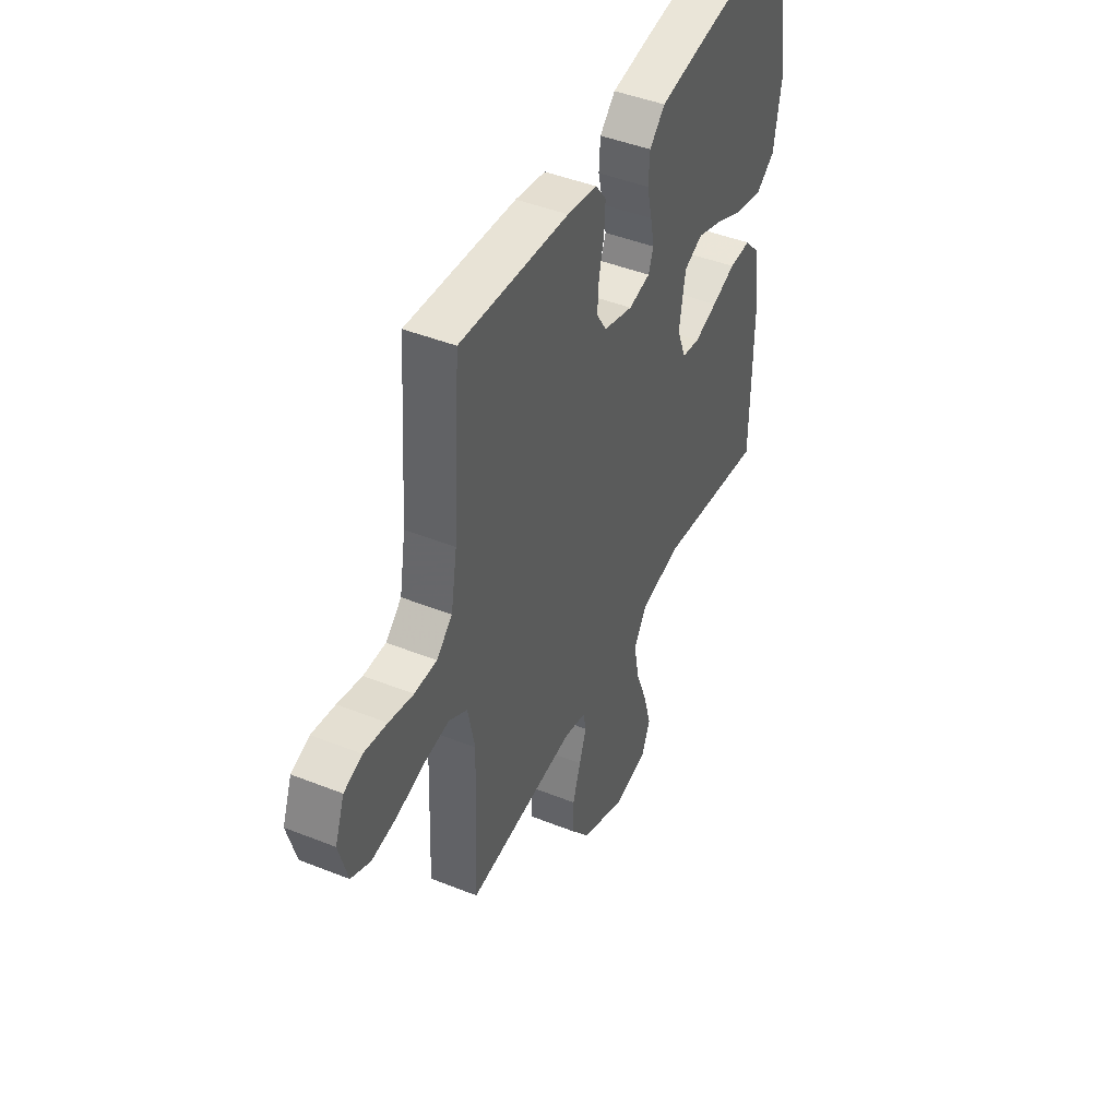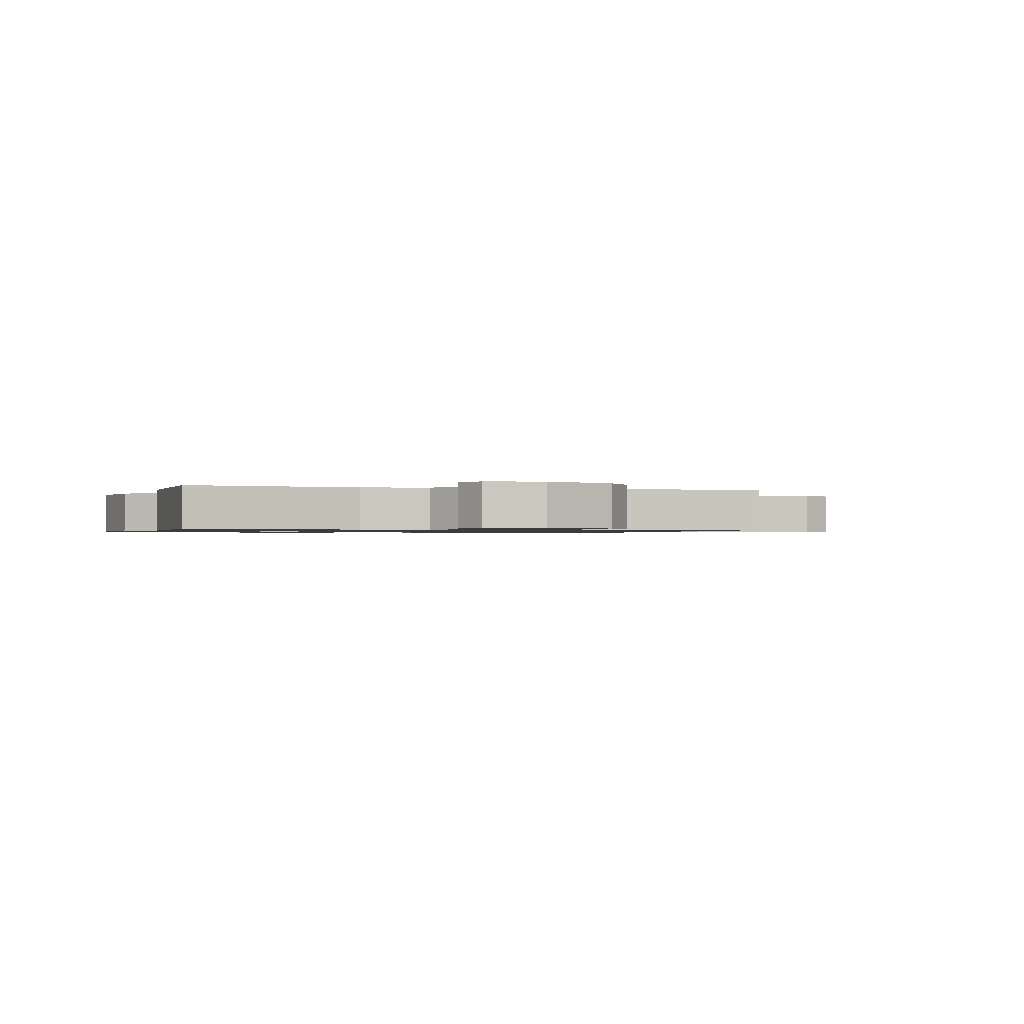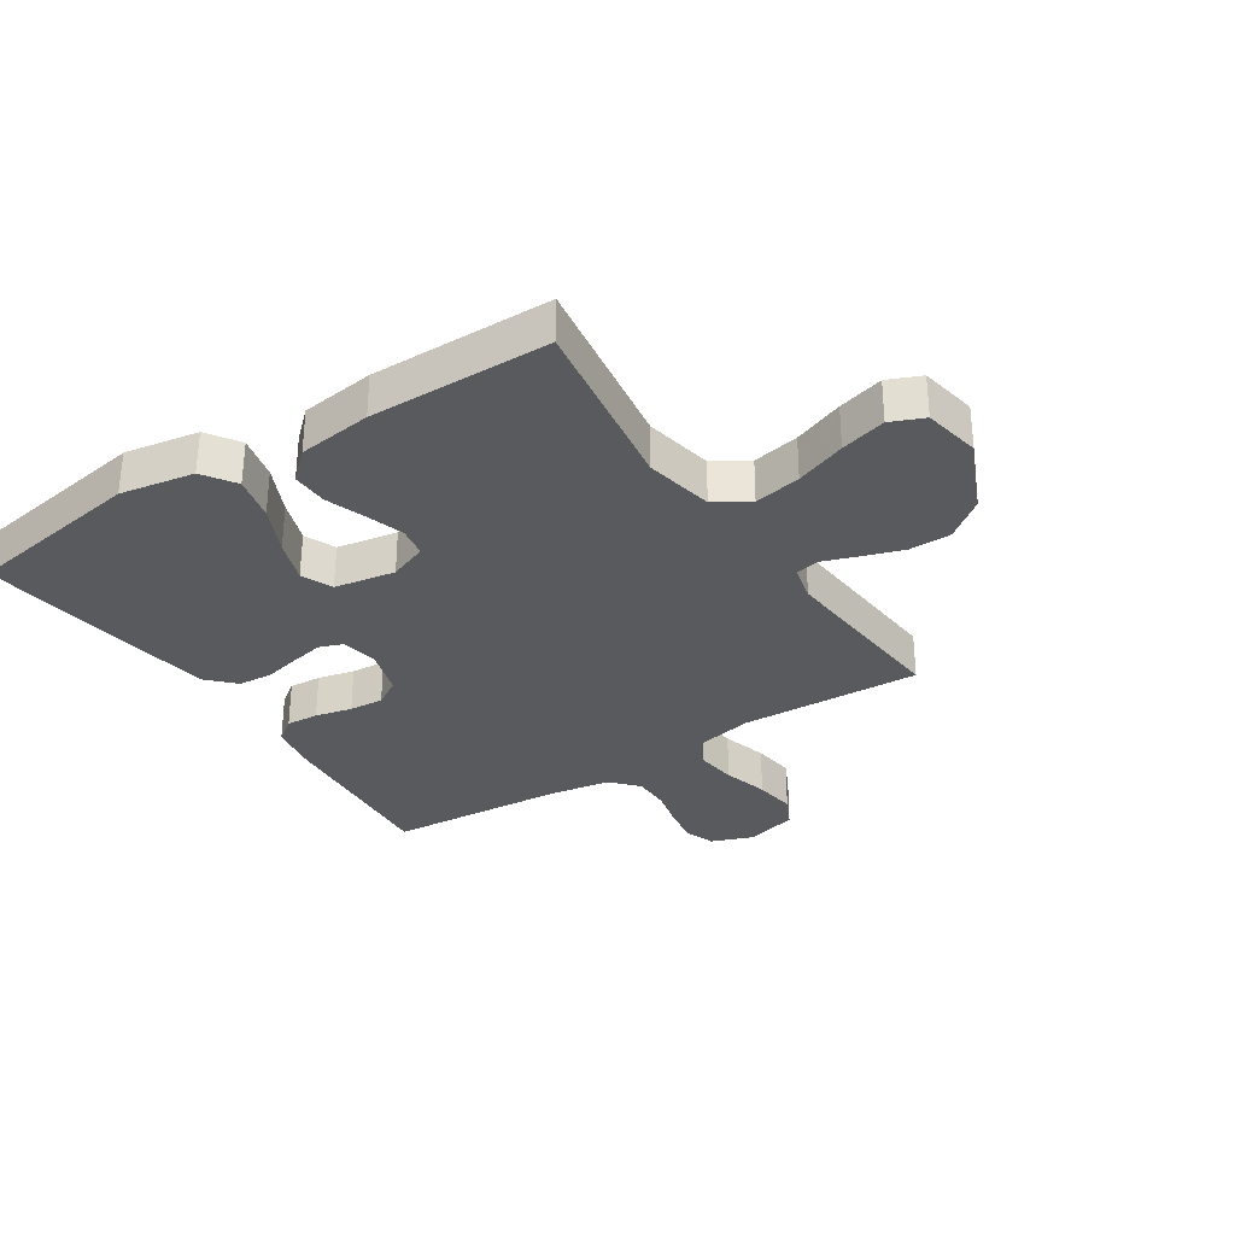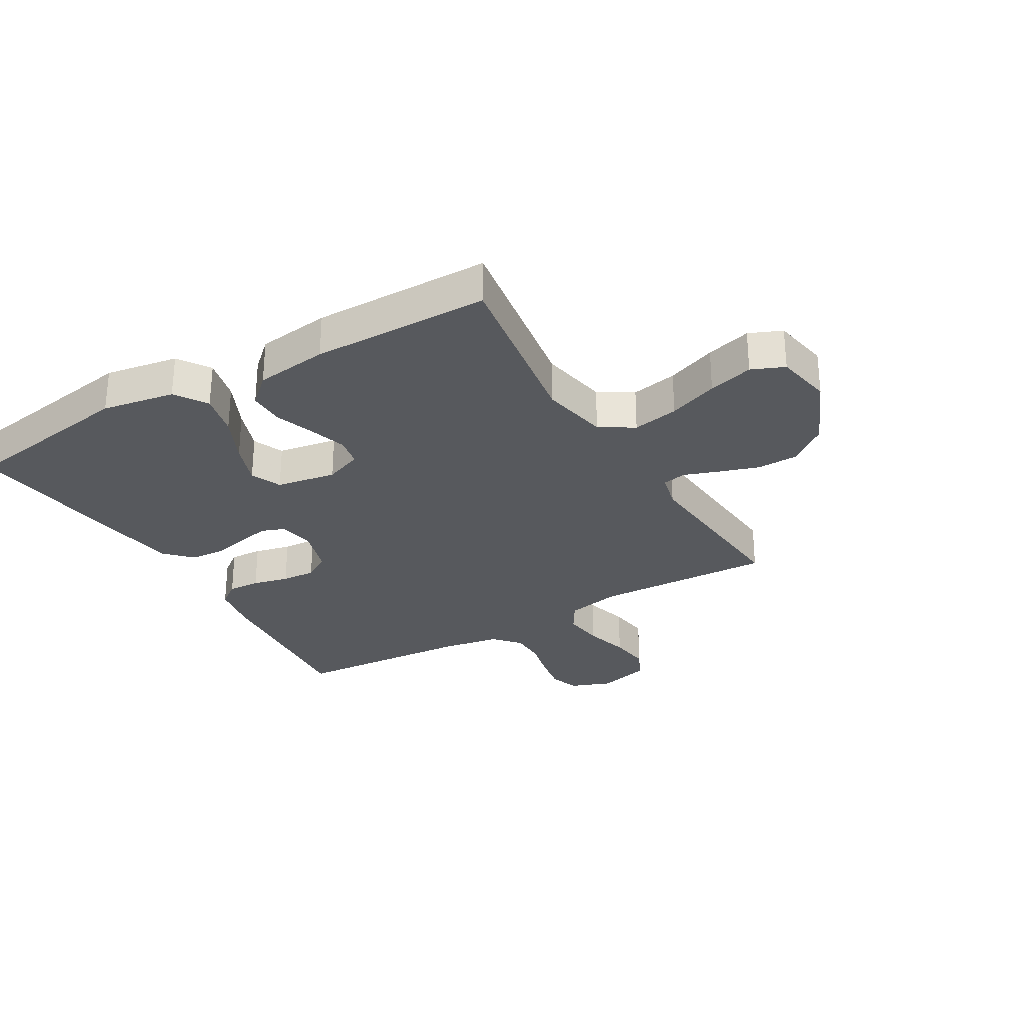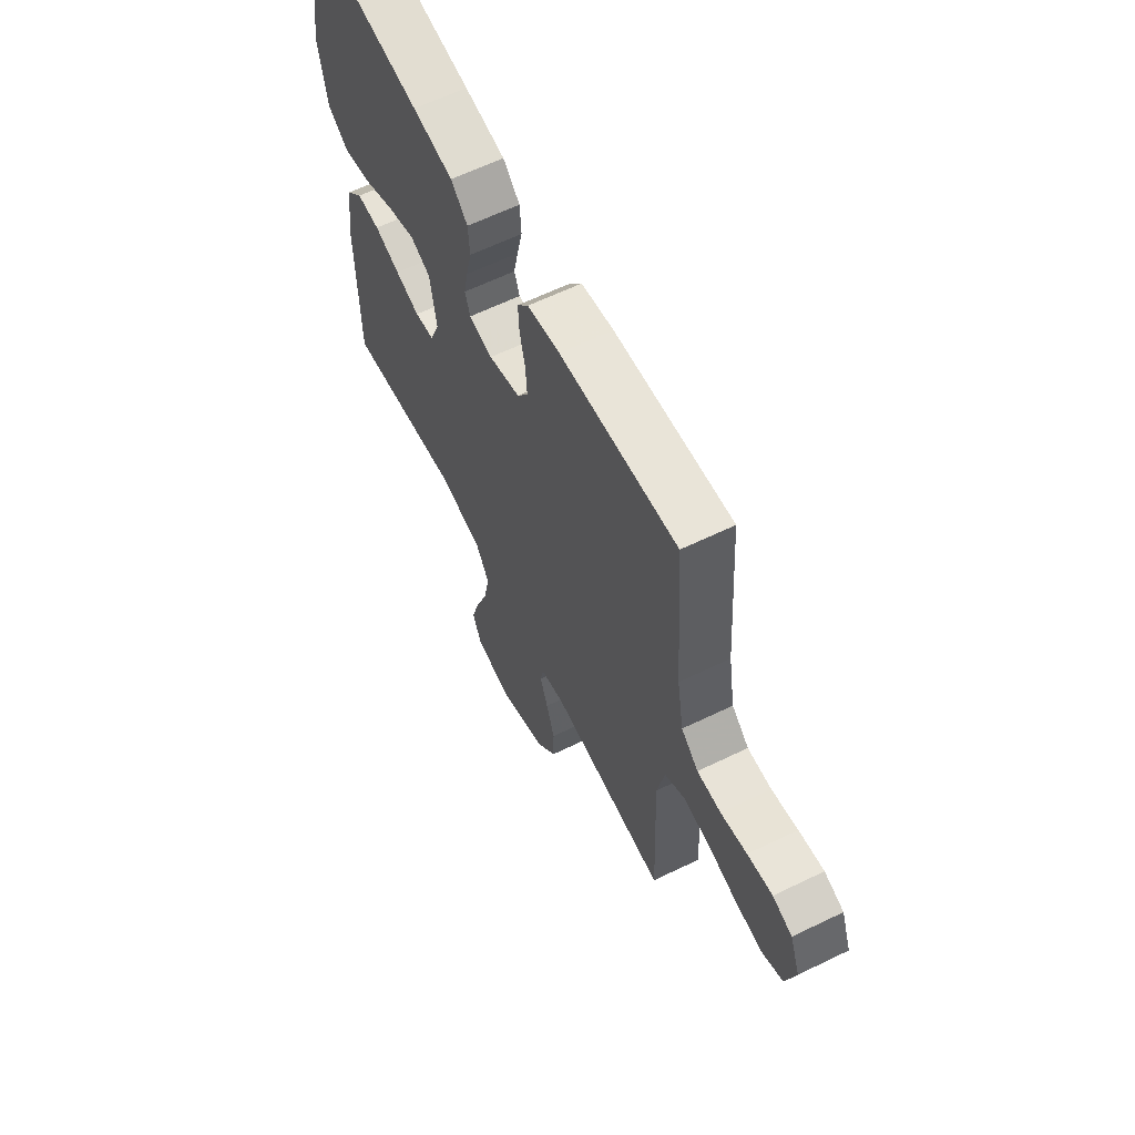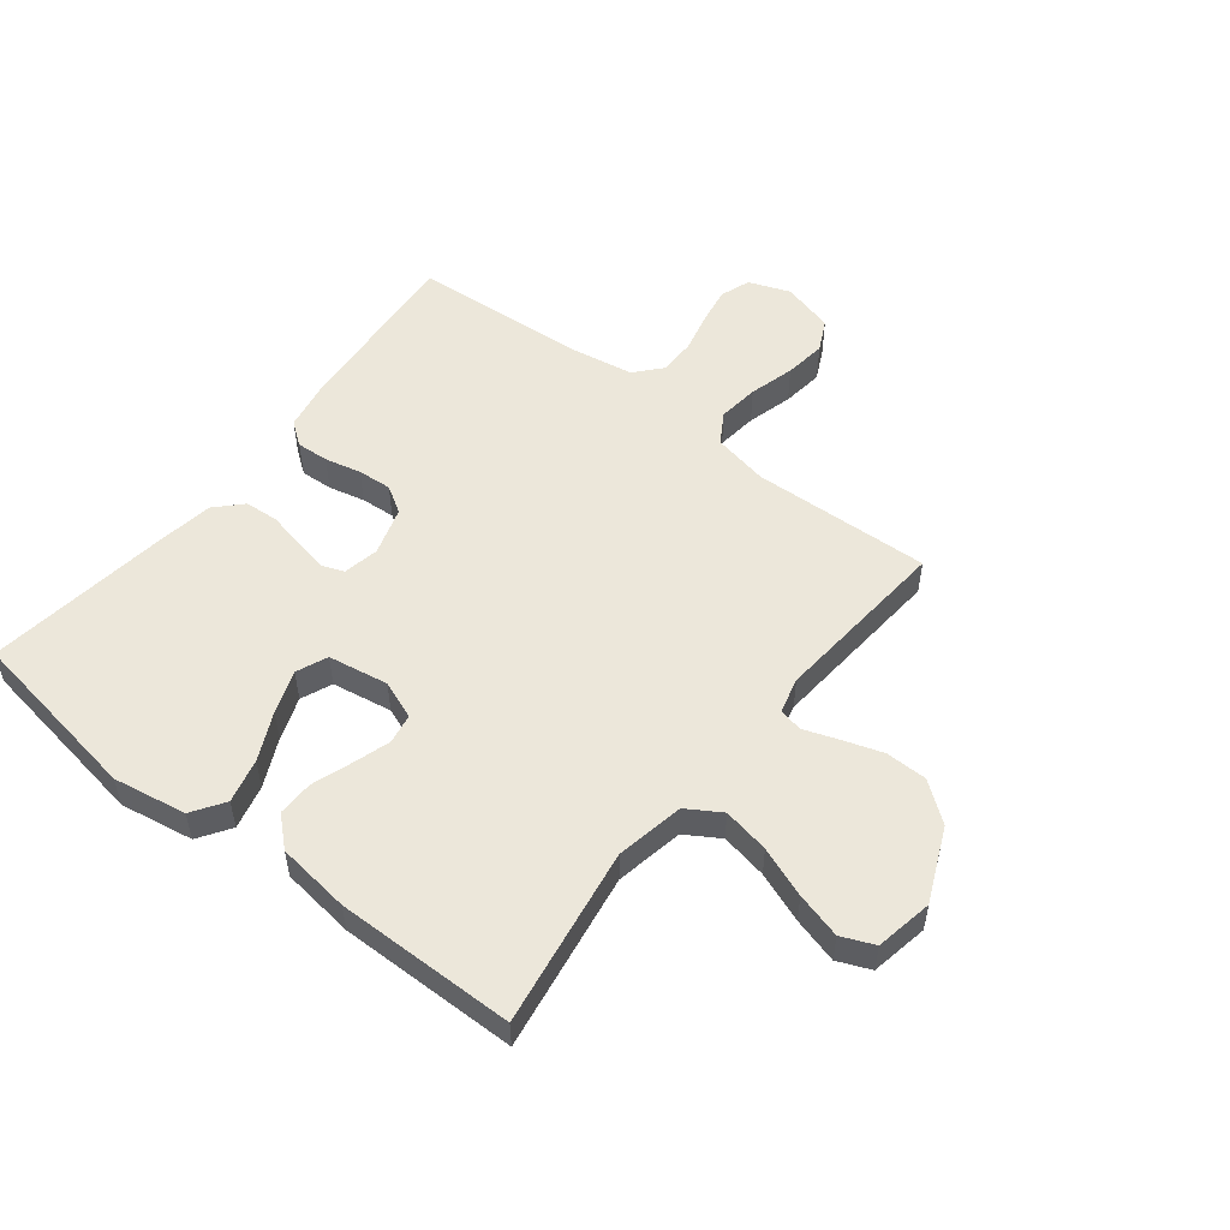
<metadata>
{"format":"obj","ext":"obj","renderer":"f3d","projection":"perspective","resolution":1024,"background":"white","views":[{"elev":45.0,"azim":-65.2,"up":"+Z"},{"elev":-0.9,"azim":163.0,"up":"+Y"},{"elev":-31.6,"azim":123.0,"up":"+Y"},{"elev":-29.0,"azim":120.3,"up":"+Y"},{"elev":62.4,"azim":-116.2,"up":"+Z"},{"elev":52.9,"azim":128.0,"up":"+Y"}]}
</metadata>
<code>
v -0.5 0.07 -0.5
v -0.488 0.07 -0.2
v -0.507 0.07 -0.107
v -0.558 0.07 -0.076
v -0.627 0.07 -0.084
v -0.703 0.07 -0.105
v -0.773 0.07 -0.114
v -0.826 0.07 -0.088
v -0.85 0.07 0
v -0.824 0.07 0.069
v -0.774 0.07 0.087
v -0.71 0.07 0.076
v -0.643 0.07 0.06
v -0.582 0.07 0.06
v -0.538 0.07 0.099
v -0.521 0.07 0.2
v -0.5 0.07 0.5
v -0.2 0.07 0.475
v -0.117 0.07 0.46
v -0.088 0.07 0.421
v -0.091 0.07 0.367
v -0.105 0.07 0.306
v -0.109 0.07 0.249
v -0.081 0.07 0.204
v 0 0.07 0.179
v 0.06 0.07 0.191
v 0.074 0.07 0.229
v 0.063 0.07 0.284
v 0.049 0.07 0.345
v 0.053 0.07 0.402
v 0.096 0.07 0.444
v 0.2 0.07 0.46
v 0.5 0.07 0.5
v 0.549 0.07 0.2
v 0.528 0.07 0.077
v 0.474 0.07 0.041
v 0.4 0.07 0.059
v 0.32 0.07 0.097
v 0.248 0.07 0.123
v 0.196 0.07 0.101
v 0.179 0.07 0
v 0.204 0.07 -0.064
v 0.254 0.07 -0.073
v 0.317 0.07 -0.053
v 0.383 0.07 -0.03
v 0.443 0.07 -0.029
v 0.487 0.07 -0.077
v 0.503 0.07 -0.2
v 0.5 0.07 -0.5
v 0.2 0.07 -0.453
v 0.086 0.07 -0.475
v 0.051 0.07 -0.532
v 0.066 0.07 -0.61
v 0.098 0.07 -0.694
v 0.119 0.07 -0.77
v 0.096 0.07 -0.825
v 0 0.07 -0.843
v -0.123 0.07 -0.789
v -0.173 0.07 -0.724
v -0.174 0.07 -0.654
v -0.152 0.07 -0.587
v -0.132 0.07 -0.53
v -0.14 0.07 -0.49
v -0.2 0.07 -0.475
v -0.5 0 -0.5
v -0.488 0 -0.2
v -0.507 0 -0.107
v -0.558 0 -0.076
v -0.627 0 -0.084
v -0.703 0 -0.105
v -0.773 0 -0.114
v -0.826 0 -0.088
v -0.85 0 0
v -0.824 0 0.069
v -0.774 0 0.087
v -0.71 0 0.076
v -0.643 0 0.06
v -0.582 0 0.06
v -0.538 0 0.099
v -0.521 0 0.2
v -0.5 0 0.5
v -0.2 0 0.475
v -0.117 0 0.46
v -0.088 0 0.421
v -0.091 0 0.367
v -0.105 0 0.306
v -0.109 0 0.249
v -0.081 0 0.204
v 0 0 0.179
v 0.06 0 0.191
v 0.074 0 0.229
v 0.063 0 0.284
v 0.049 0 0.345
v 0.053 0 0.402
v 0.096 0 0.444
v 0.2 0 0.46
v 0.5 0 0.5
v 0.549 0 0.2
v 0.528 0 0.077
v 0.474 0 0.041
v 0.4 0 0.059
v 0.32 0 0.097
v 0.248 0 0.123
v 0.196 0 0.101
v 0.179 0 0
v 0.204 0 -0.064
v 0.254 0 -0.073
v 0.317 0 -0.053
v 0.383 0 -0.03
v 0.443 0 -0.029
v 0.487 0 -0.077
v 0.503 0 -0.2
v 0.5 0 -0.5
v 0.2 0 -0.453
v 0.086 0 -0.475
v 0.051 0 -0.532
v 0.066 0 -0.61
v 0.098 0 -0.694
v 0.119 0 -0.77
v 0.096 0 -0.825
v 0 0 -0.843
v -0.123 0 -0.789
v -0.173 0 -0.724
v -0.174 0 -0.654
v -0.152 0 -0.587
v -0.132 0 -0.53
v -0.14 0 -0.49
v -0.2 0 -0.475
f 60 61 62
f 59 60 62
f 58 59 62
f 57 58 62
f 56 57 62
f 55 56 62
f 54 55 62
f 53 54 62
f 52 53 62 63
f 51 52 63 64
f 48 49 50
f 47 48 50
f 46 47 50
f 45 46 50
f 44 45 50
f 50 51 64
f 44 50 64
f 43 44 64
f 36 37 38
f 35 36 38
f 34 35 38
f 33 34 38
f 32 33 38
f 31 32 38
f 30 31 38
f 29 30 38
f 28 29 38
f 27 28 38 39
f 26 27 39 40
f 20 21 22
f 19 20 22
f 18 19 22
f 17 18 22
f 16 17 22
f 15 16 22 23
f 14 15 23 24
f 11 12 13
f 10 11 13
f 9 10 13
f 8 9 13
f 7 8 13
f 6 7 13
f 5 6 13
f 4 5 13 14
f 14 24 25
f 4 14 25
f 3 4 25
f 64 1 2
f 43 64 2
f 42 43 2
f 26 40 41
f 26 41 42
f 25 26 42
f 3 25 42
f 2 3 42
f 126 125 124
f 126 124 123
f 126 123 122
f 126 122 121
f 126 121 120
f 126 120 119
f 126 119 118
f 126 118 117
f 127 126 117 116
f 128 127 116 115
f 114 113 112
f 114 112 111
f 114 111 110
f 114 110 109
f 114 109 108
f 128 115 114
f 128 114 108
f 128 108 107
f 102 101 100
f 102 100 99
f 102 99 98
f 102 98 97
f 102 97 96
f 102 96 95
f 102 95 94
f 102 94 93
f 102 93 92
f 103 102 92 91
f 104 103 91 90
f 86 85 84
f 86 84 83
f 86 83 82
f 86 82 81
f 86 81 80
f 87 86 80 79
f 88 87 79 78
f 77 76 75
f 77 75 74
f 77 74 73
f 77 73 72
f 77 72 71
f 77 71 70
f 77 70 69
f 78 77 69 68
f 89 88 78
f 89 78 68
f 89 68 67
f 66 65 128
f 66 128 107
f 66 107 106
f 105 104 90
f 106 105 90
f 106 90 89
f 106 89 67
f 106 67 66
f 1 65 66 2
f 2 66 67 3
f 3 67 68 4
f 4 68 69 5
f 5 69 70 6
f 6 70 71 7
f 7 71 72 8
f 8 72 73 9
f 9 73 74 10
f 10 74 75 11
f 11 75 76 12
f 12 76 77 13
f 13 77 78 14
f 14 78 79 15
f 15 79 80 16
f 16 80 81 17
f 17 81 82 18
f 18 82 83 19
f 19 83 84 20
f 20 84 85 21
f 21 85 86 22
f 22 86 87 23
f 23 87 88 24
f 24 88 89 25
f 25 89 90 26
f 26 90 91 27
f 27 91 92 28
f 28 92 93 29
f 29 93 94 30
f 30 94 95 31
f 31 95 96 32
f 32 96 97 33
f 33 97 98 34
f 34 98 99 35
f 35 99 100 36
f 36 100 101 37
f 37 101 102 38
f 38 102 103 39
f 39 103 104 40
f 40 104 105 41
f 41 105 106 42
f 42 106 107 43
f 43 107 108 44
f 44 108 109 45
f 45 109 110 46
f 46 110 111 47
f 47 111 112 48
f 48 112 113 49
f 49 113 114 50
f 50 114 115 51
f 51 115 116 52
f 52 116 117 53
f 53 117 118 54
f 54 118 119 55
f 55 119 120 56
f 56 120 121 57
f 57 121 122 58
f 58 122 123 59
f 59 123 124 60
f 60 124 125 61
f 61 125 126 62
f 62 126 127 63
f 63 127 128 64
f 64 128 65 1

</code>
